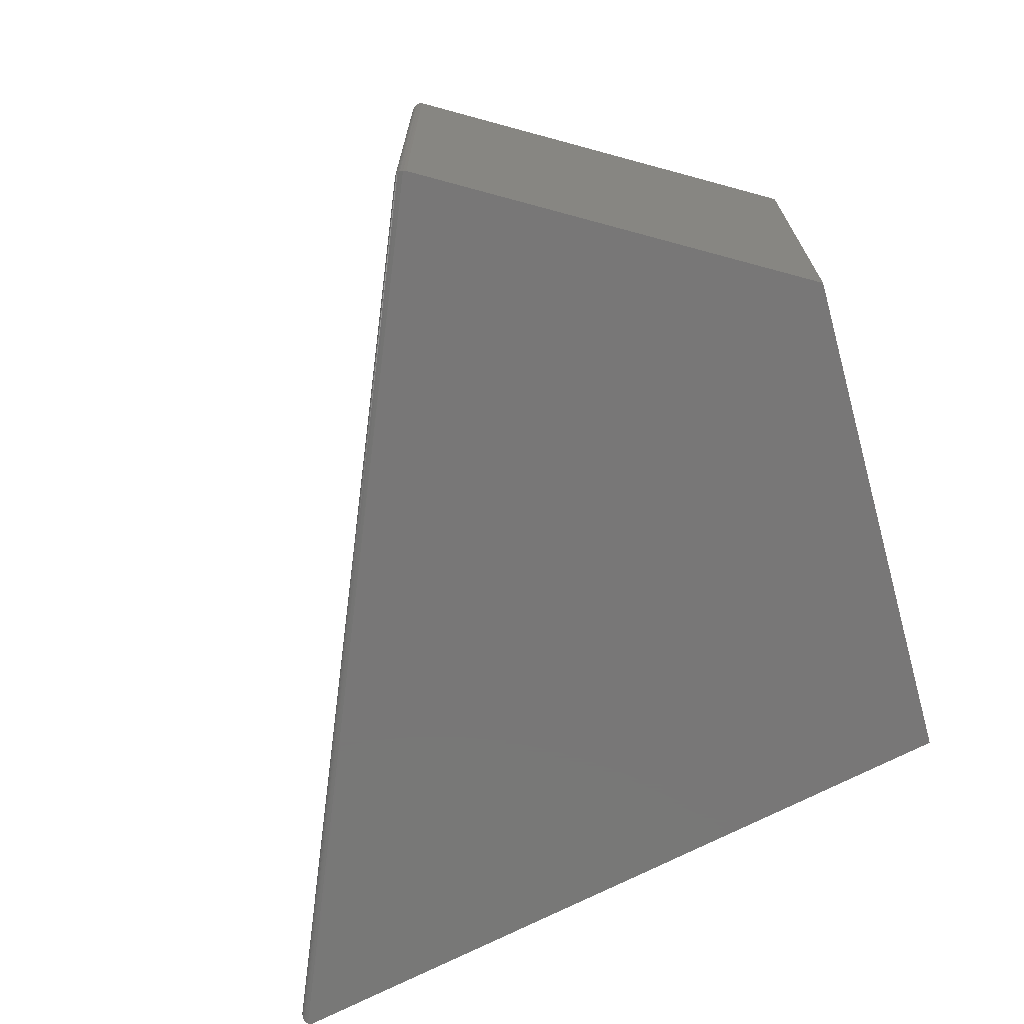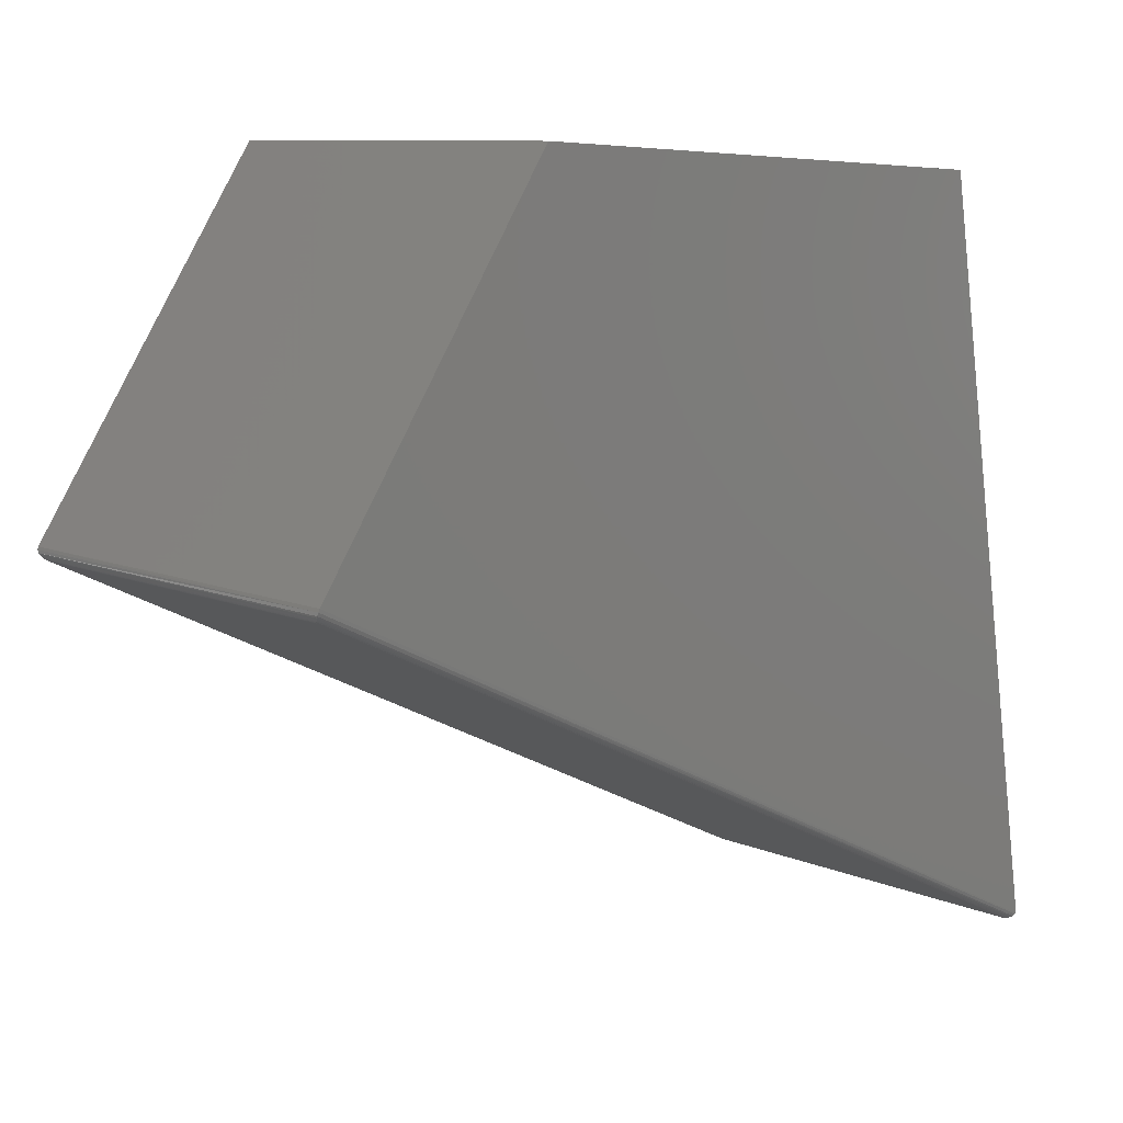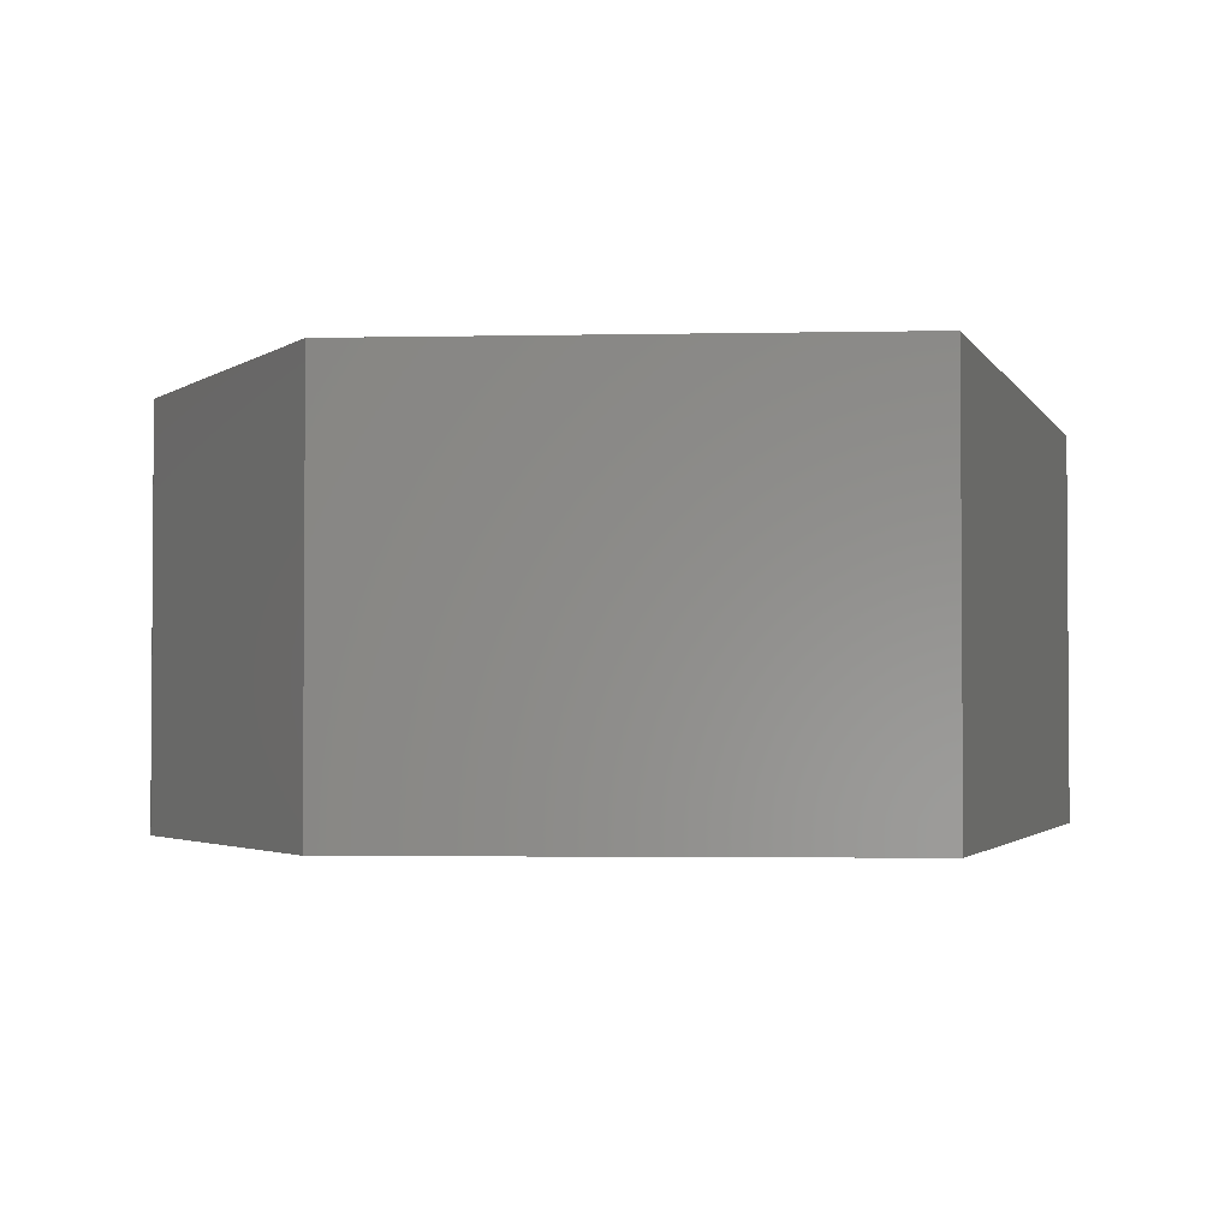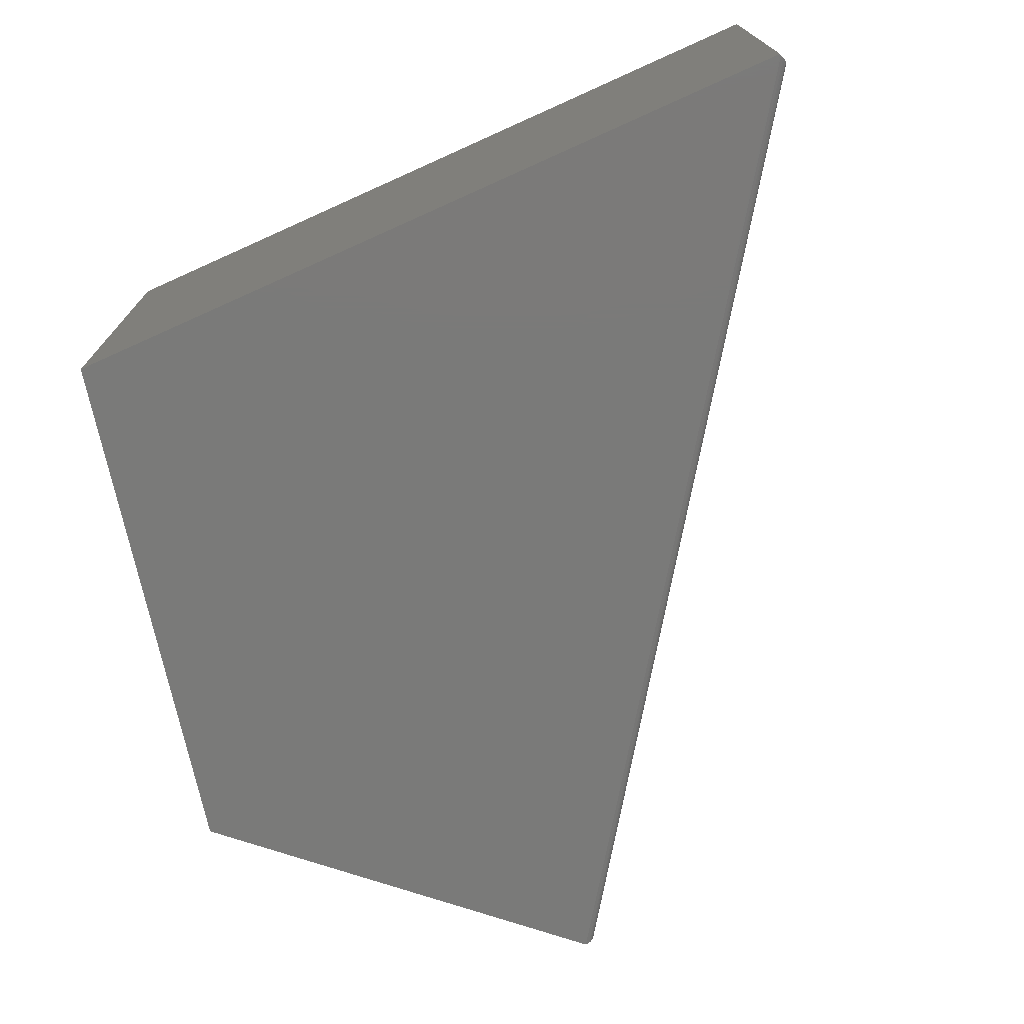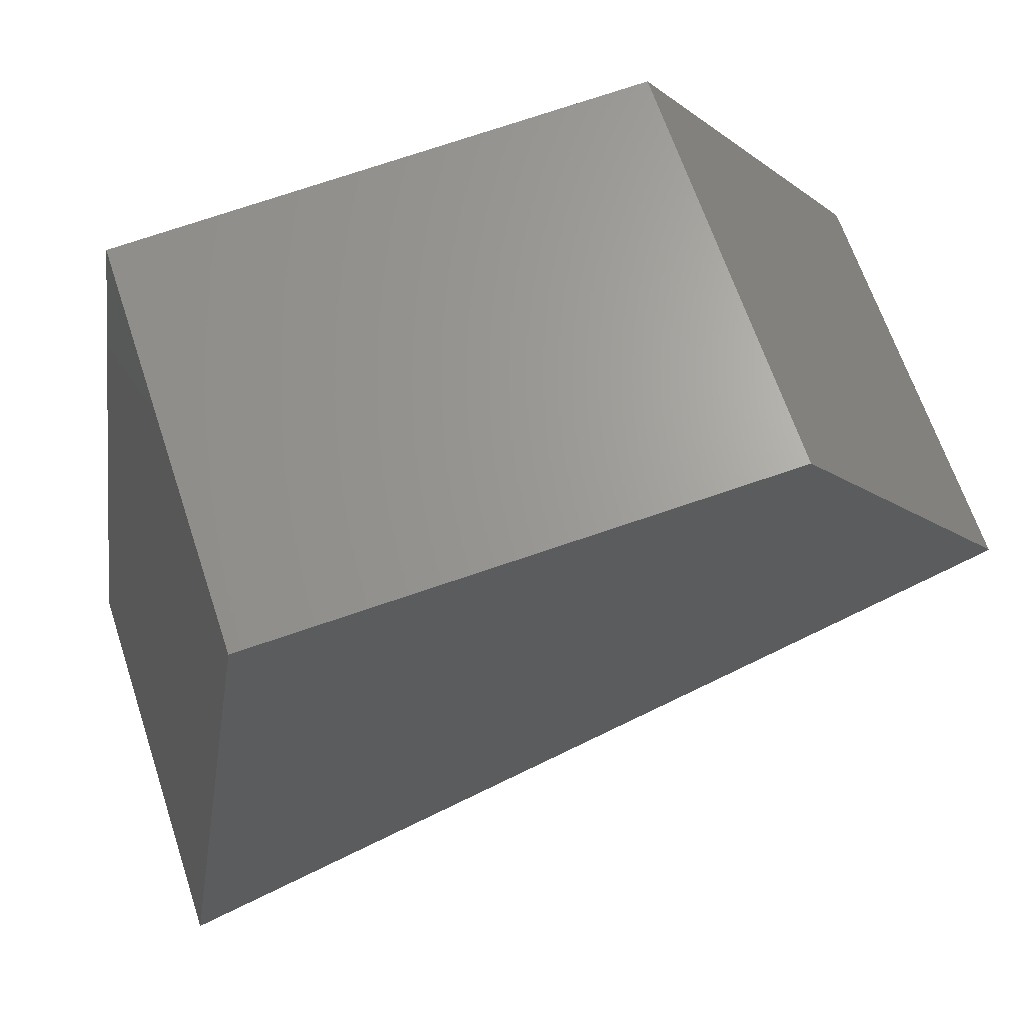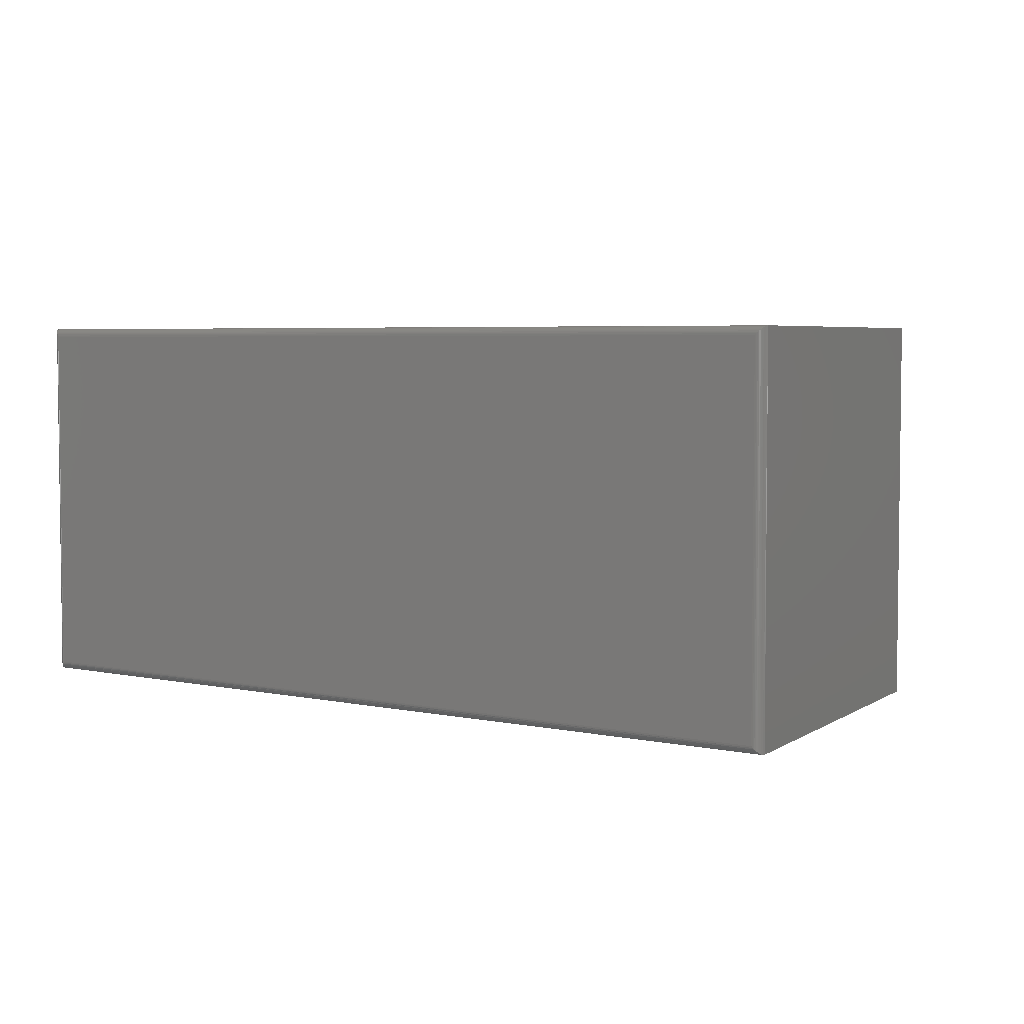
<metadata>
{"format":"stl","ext":"stl","renderer":"f3d","projection":"perspective","resolution":1024,"background":"white","views":[{"elev":-70.2,"azim":-71.5,"up":"+Y"},{"elev":9.5,"azim":-42.1,"up":"+Z"},{"elev":-2.5,"azim":7.2,"up":"+Y"},{"elev":-73.2,"azim":105.2,"up":"+Y"},{"elev":65.5,"azim":161.6,"up":"+Z"},{"elev":4.5,"azim":-118.9,"up":"+Y"}]}
</metadata>
<code>
# stl→obj: 41 verts, 78 faces
v -0.745 -0.3516 0.3746
v -0.001491 -0.3516 0.01343
v -0.5447 -0.3516 0.6751
v -0.1026 -0.3516 0.6514
v -0.7456 8.499e-19 0.3737
v -0.5447 3.988e-17 0.6751
v -0.001491 6.346e-17 0.01343
v -0.1026 8.765e-17 0.6514
v -0.7419 -0.3438 0.3633
v -0.7419 -0.007812 0.3633
v -0.01346 -0.3438 0.01055
v -0.01346 -0.007812 0.01055
v -0.7431 -0.006432 0.364
v -0.01217 -0.006432 0.01006
v -0.003646 -9.619e-05 0.01312
v -0.7463 -0.0003803 0.3714
v -0.005319 -0.0008402 0.01137
v -0.7462 -0.001463 0.369
v -0.00742 -0.002233 0.01023
v -0.7459 -0.002233 0.3678
v -0.008576 -0.003136 0.00991
v -0.7455 -0.003136 0.3667
v -0.00977 -0.004151 0.009773
v -0.7448 -0.004151 0.3657
v -0.01099 -0.005278 0.009822
v -0.744 -0.005278 0.3648
v -0.7432 -0.3452 0.364
v -0.7442 -0.3465 0.3649
v -0.745 -0.3477 0.3659
v -0.7456 -0.3487 0.3671
v -0.7461 -0.3497 0.3683
v -0.7463 -0.3504 0.3696
v -0.7461 -0.3514 0.3722
v -0.01232 -0.345 0.0101
v -0.01111 -0.3462 0.009839
v -0.009869 -0.3473 0.00977
v -0.008624 -0.3484 0.0099
v -0.00741 -0.3493 0.01023
v -0.00626 -0.3501 0.01075
v -0.005208 -0.3508 0.01146
v -0.003594 -0.3515 0.01319
f 1 2 3
f 3 2 4
f 5 6 7
f 7 6 8
f 3 6 1
f 1 6 5
f 2 7 4
f 4 7 8
f 9 10 11
f 11 10 12
f 12 13 14
f 12 10 13
f 5 15 16
f 5 7 15
f 16 15 17
f 16 17 18
f 18 17 19
f 18 19 20
f 19 21 20
f 20 21 22
f 21 23 22
f 22 23 24
f 23 25 24
f 24 25 26
f 25 14 26
f 26 14 13
f 10 27 13
f 10 9 27
f 27 28 13
f 13 28 26
f 26 28 29
f 26 29 24
f 24 29 30
f 24 30 22
f 22 30 20
f 20 30 31
f 20 31 18
f 18 31 32
f 18 32 33
f 1 5 33
f 33 5 16
f 33 16 18
f 9 34 27
f 9 11 34
f 2 1 33
f 27 34 35
f 27 35 36
f 27 36 28
f 28 36 37
f 28 37 29
f 29 37 38
f 29 38 30
f 30 38 31
f 31 38 39
f 31 39 32
f 32 39 40
f 32 40 33
f 33 40 41
f 33 41 2
f 11 14 34
f 11 12 14
f 17 39 38
f 17 38 19
f 38 37 19
f 19 37 21
f 21 37 36
f 21 36 23
f 36 35 23
f 23 35 25
f 25 35 34
f 25 34 14
f 7 2 15
f 15 2 41
f 15 41 17
f 17 41 40
f 17 40 39
f 4 8 3
f 3 8 6

</code>
